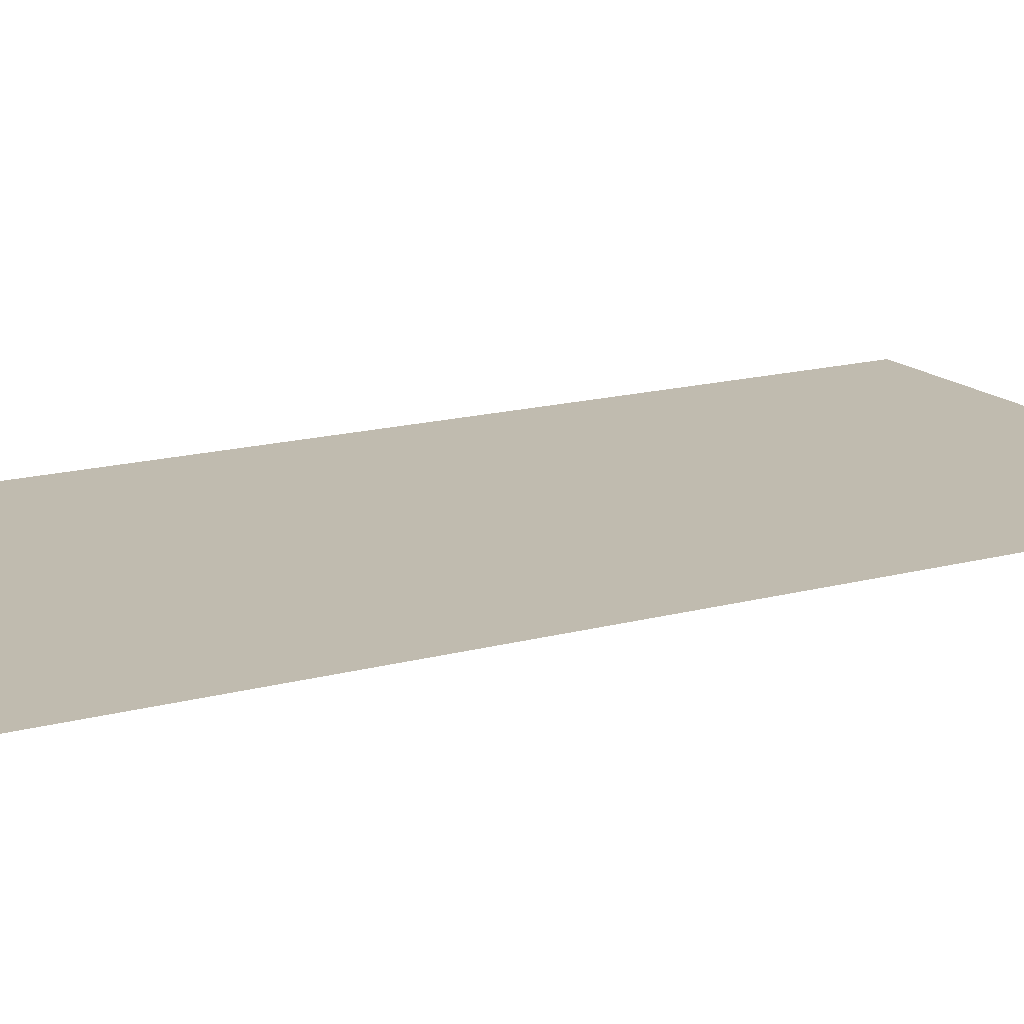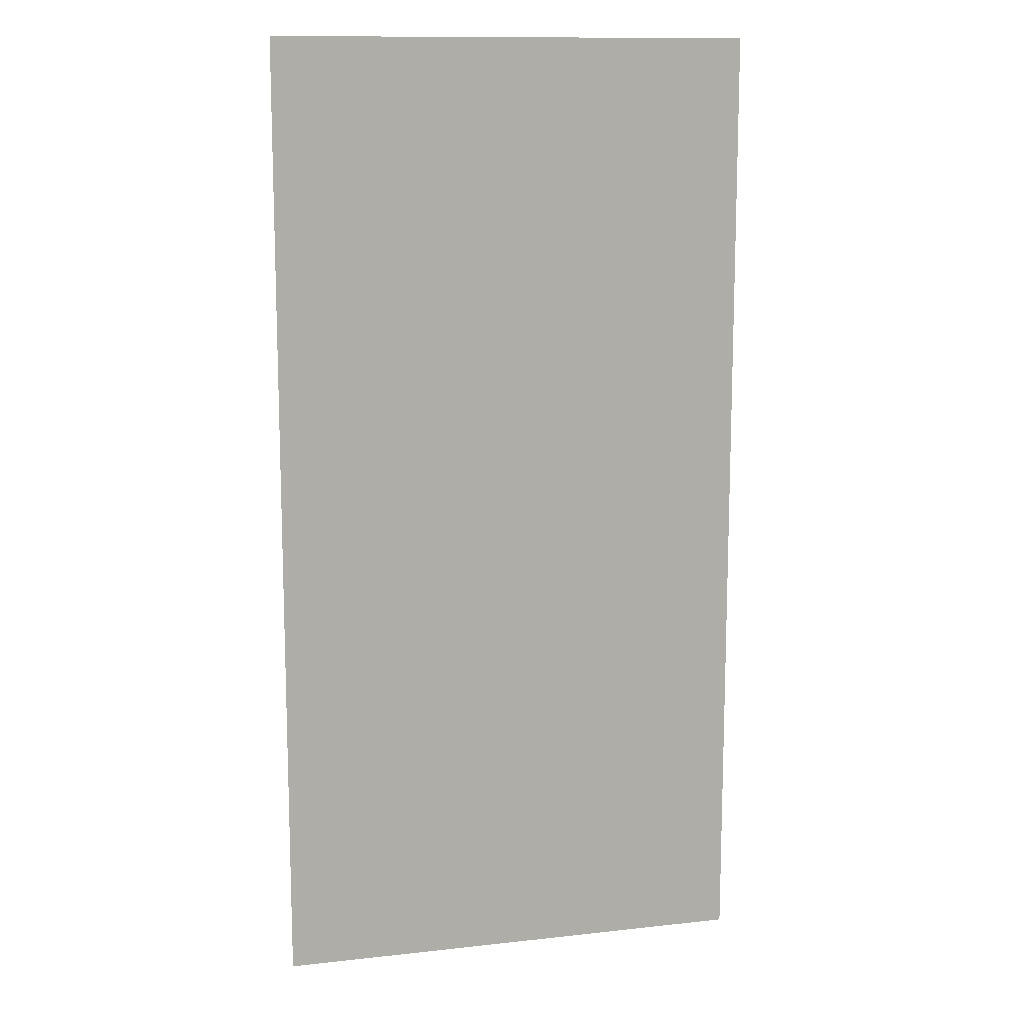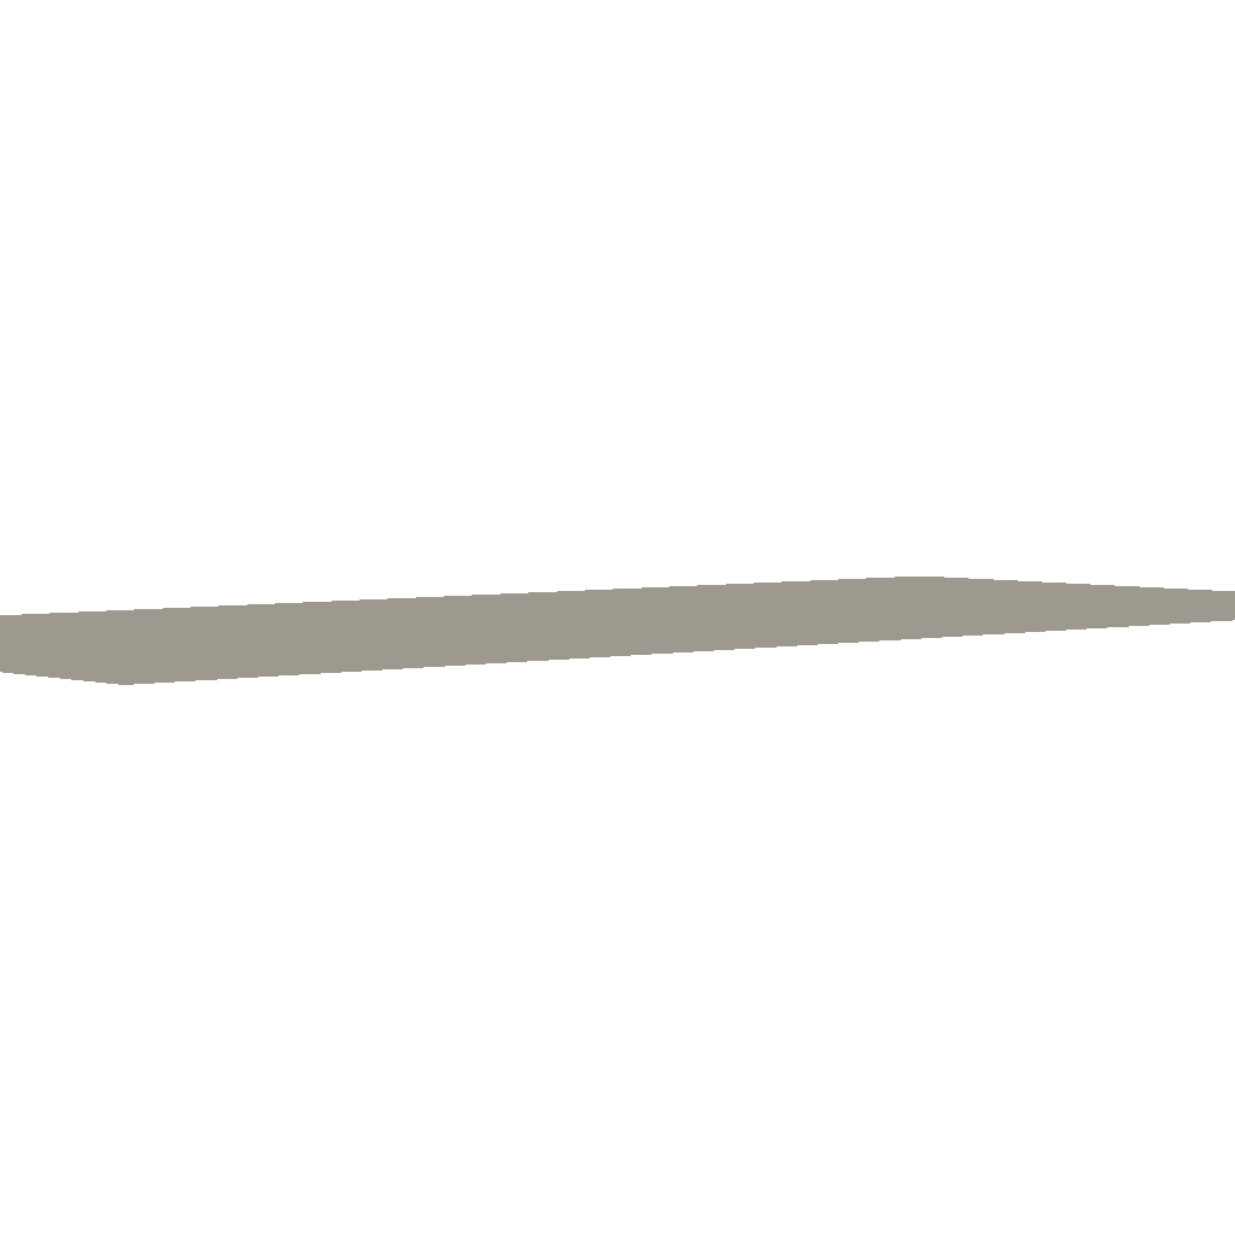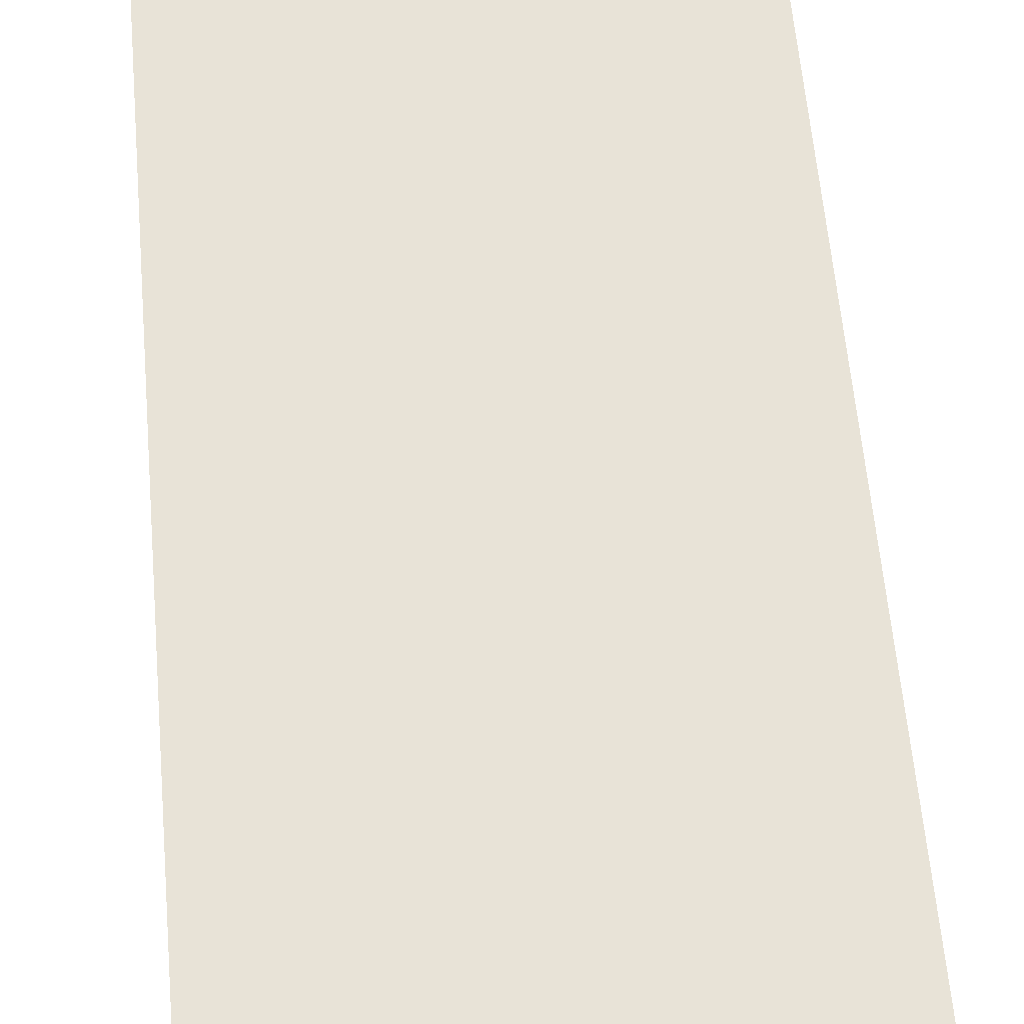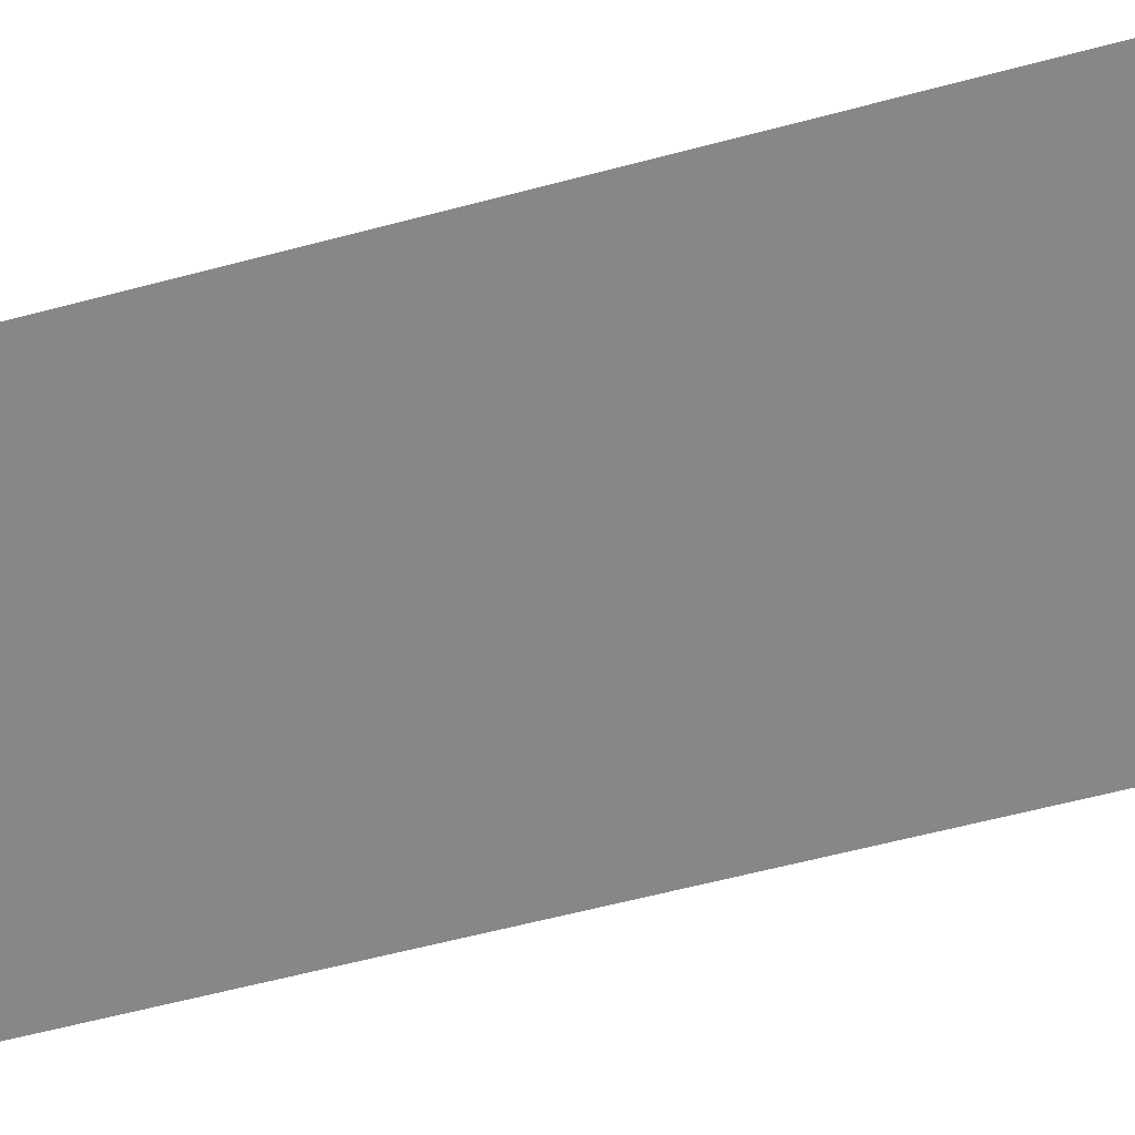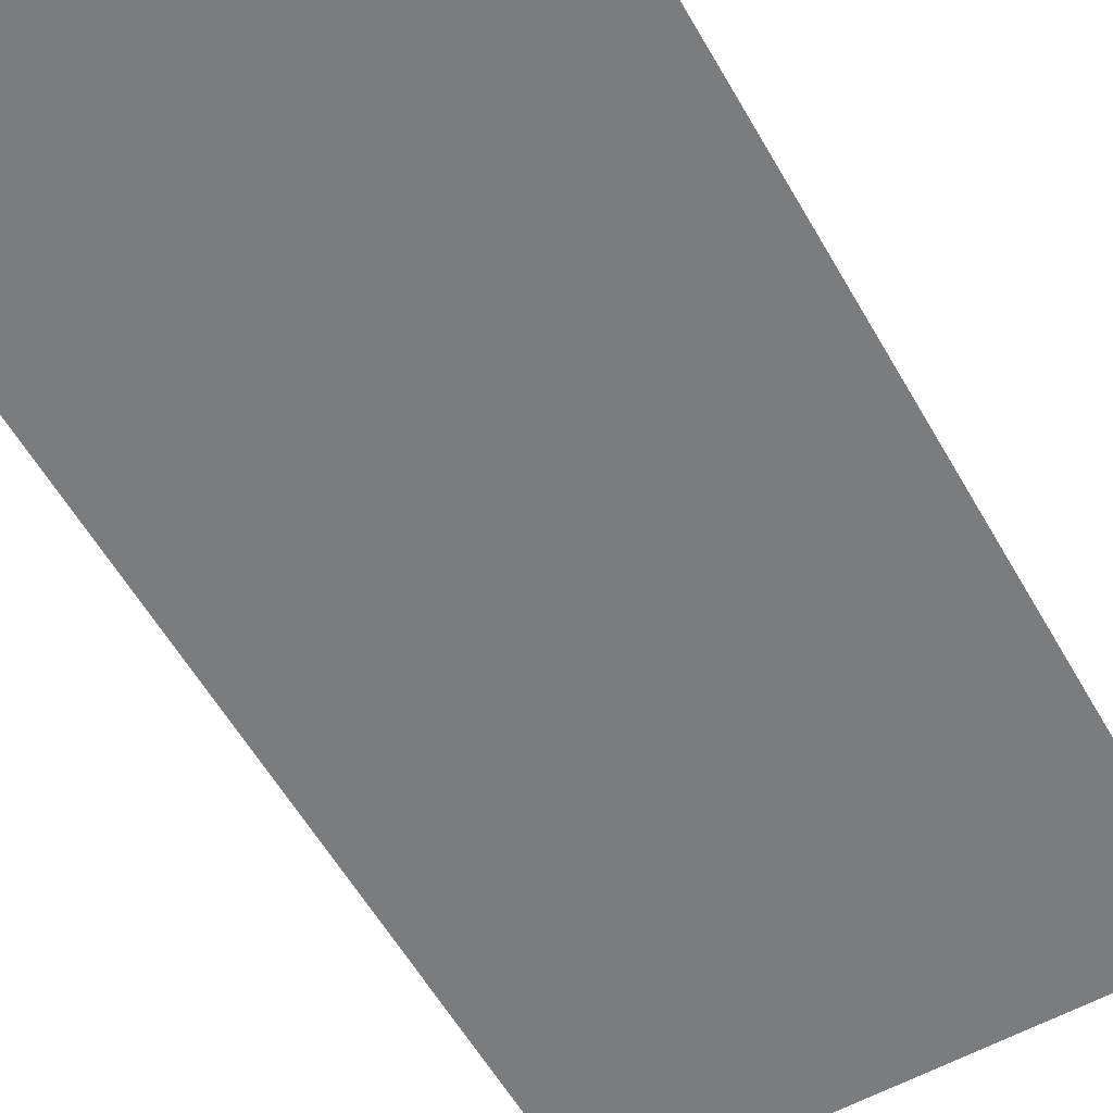
<metadata>
{"format":"obj","ext":"obj","renderer":"f3d","projection":"perspective","resolution":1024,"background":"white","views":[{"elev":16.1,"azim":-119.2,"up":"+Y"},{"elev":12.3,"azim":-14.6,"up":"+Z"},{"elev":3.3,"azim":49.4,"up":"+Y"},{"elev":62.3,"azim":174.9,"up":"+Y"},{"elev":-62.6,"azim":-75.1,"up":"+Y"},{"elev":-58.6,"azim":29.7,"up":"+Y"}]}
</metadata>
<code>
v  -170.2 0 188
v  -170.2 0 368
v  -80.24 0 188
v  -80.24 0 368
v  9.762 0 188
v  9.762 0 368
v  99.76 0 188
v  99.76 0 368
v  189.8 0 188
v  189.8 0 368
v  -170.2 0 7.982
v  -80.24 0 7.982
v  9.762 0 7.982
v  99.76 0 7.982
v  189.8 0 7.982
v  -170.2 0 -172
v  -80.24 0 -172
v  9.762 0 -172
v  99.76 0 -172
v  189.8 0 -172
v  -170.2 0 -352
v  -80.24 0 -352
v  9.762 0 -352
v  99.76 0 -352
v  189.8 0 -352
o Plane001
g Plane001
f 1 2 3
f 4 3 2
f 3 4 5
f 6 5 4
f 5 6 7
f 8 7 6
f 7 8 9
f 10 9 8
f 11 1 12
f 3 12 1
f 12 3 13
f 5 13 3
f 13 5 14
f 7 14 5
f 14 7 15
f 9 15 7
f 16 11 17
f 12 17 11
f 17 12 18
f 13 18 12
f 18 13 19
f 14 19 13
f 19 14 20
f 15 20 14
f 21 16 22
f 17 22 16
f 22 17 23
f 18 23 17
f 23 18 24
f 19 24 18
f 24 19 25
f 20 25 19

</code>
